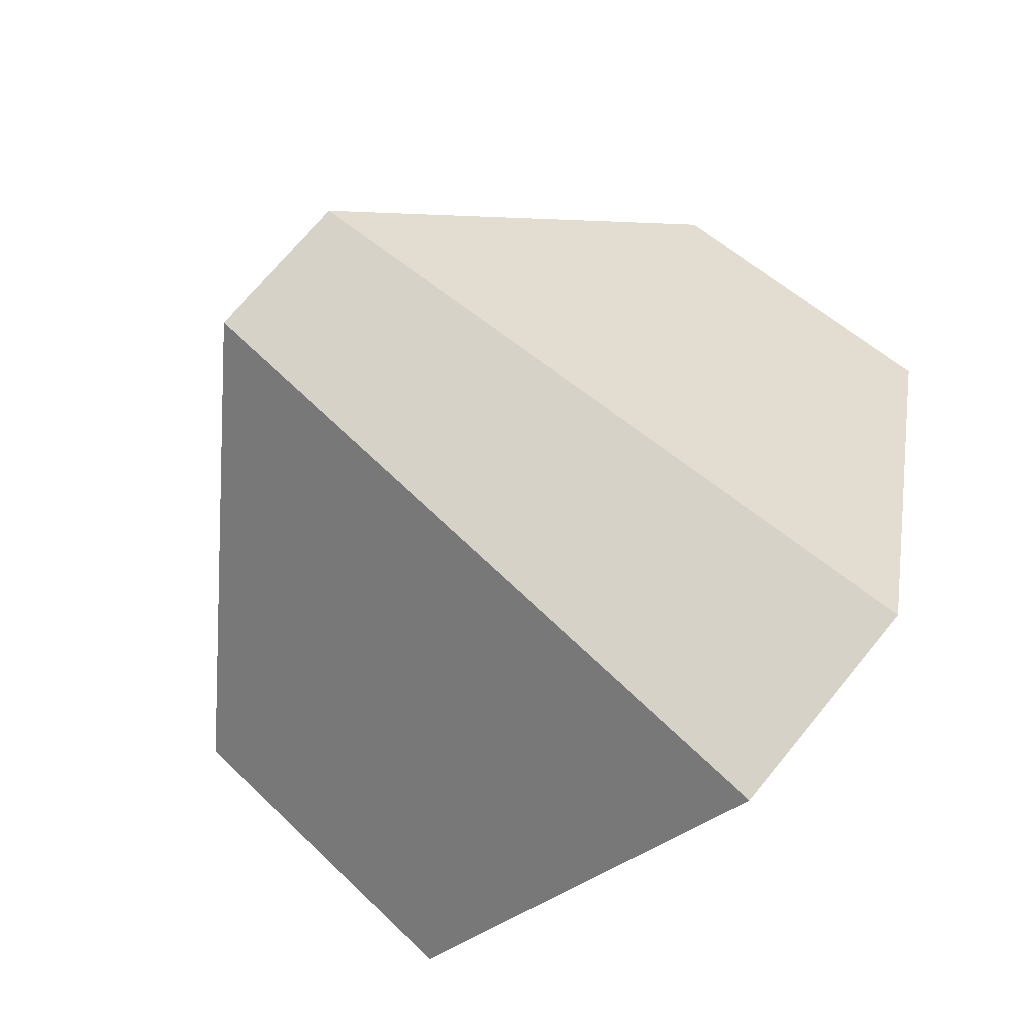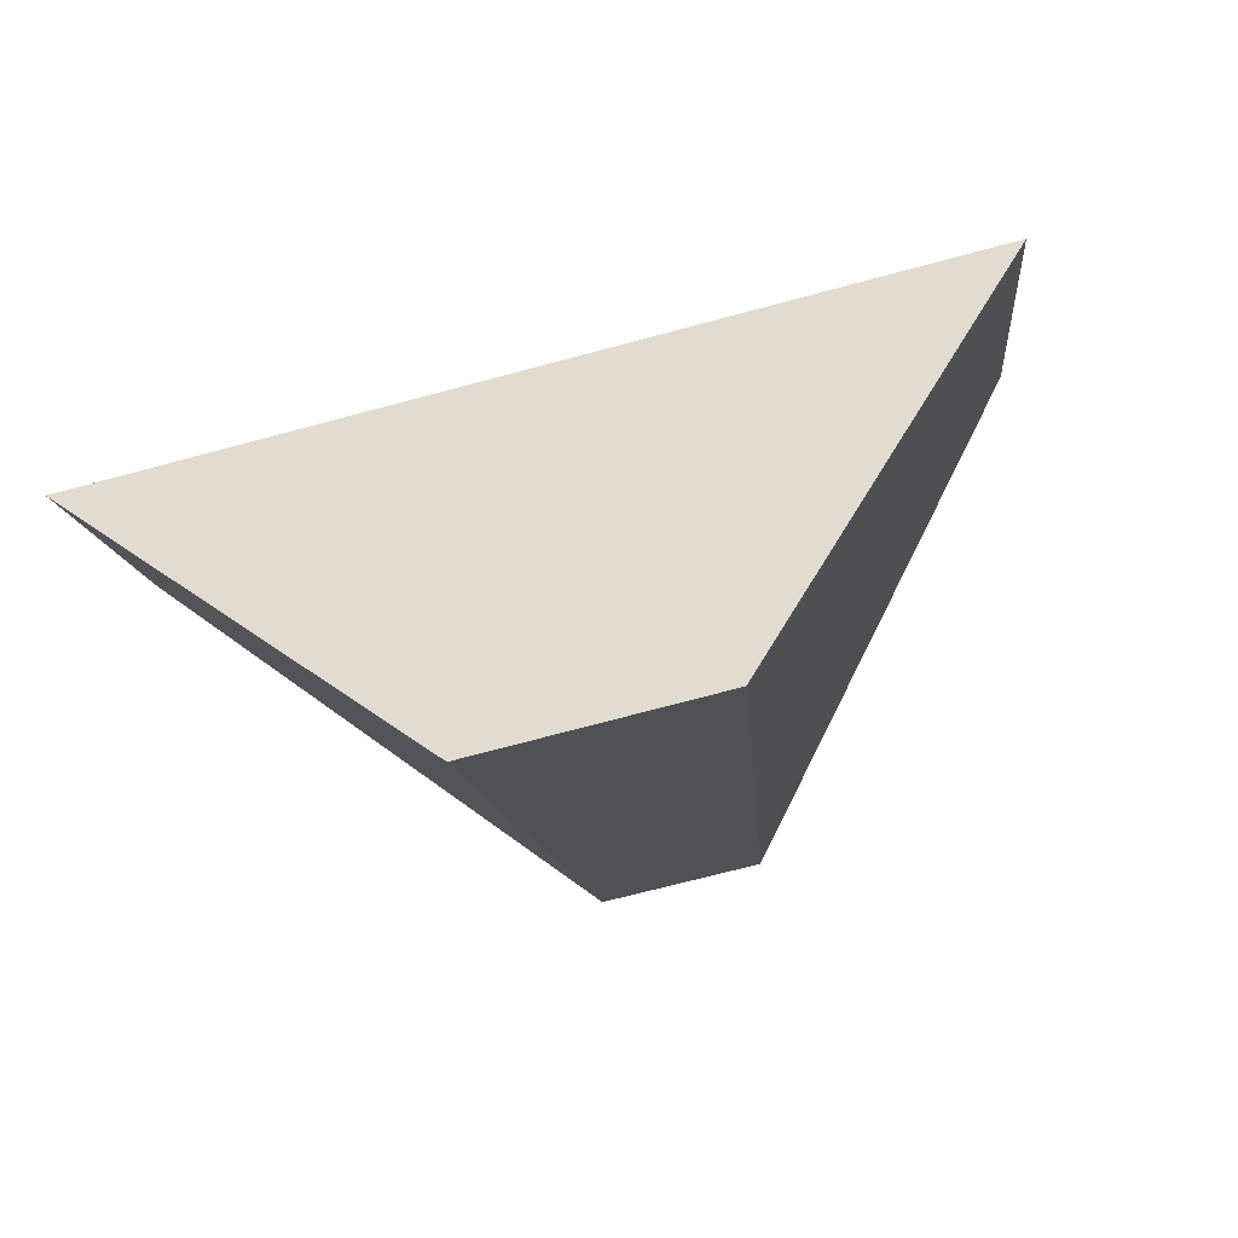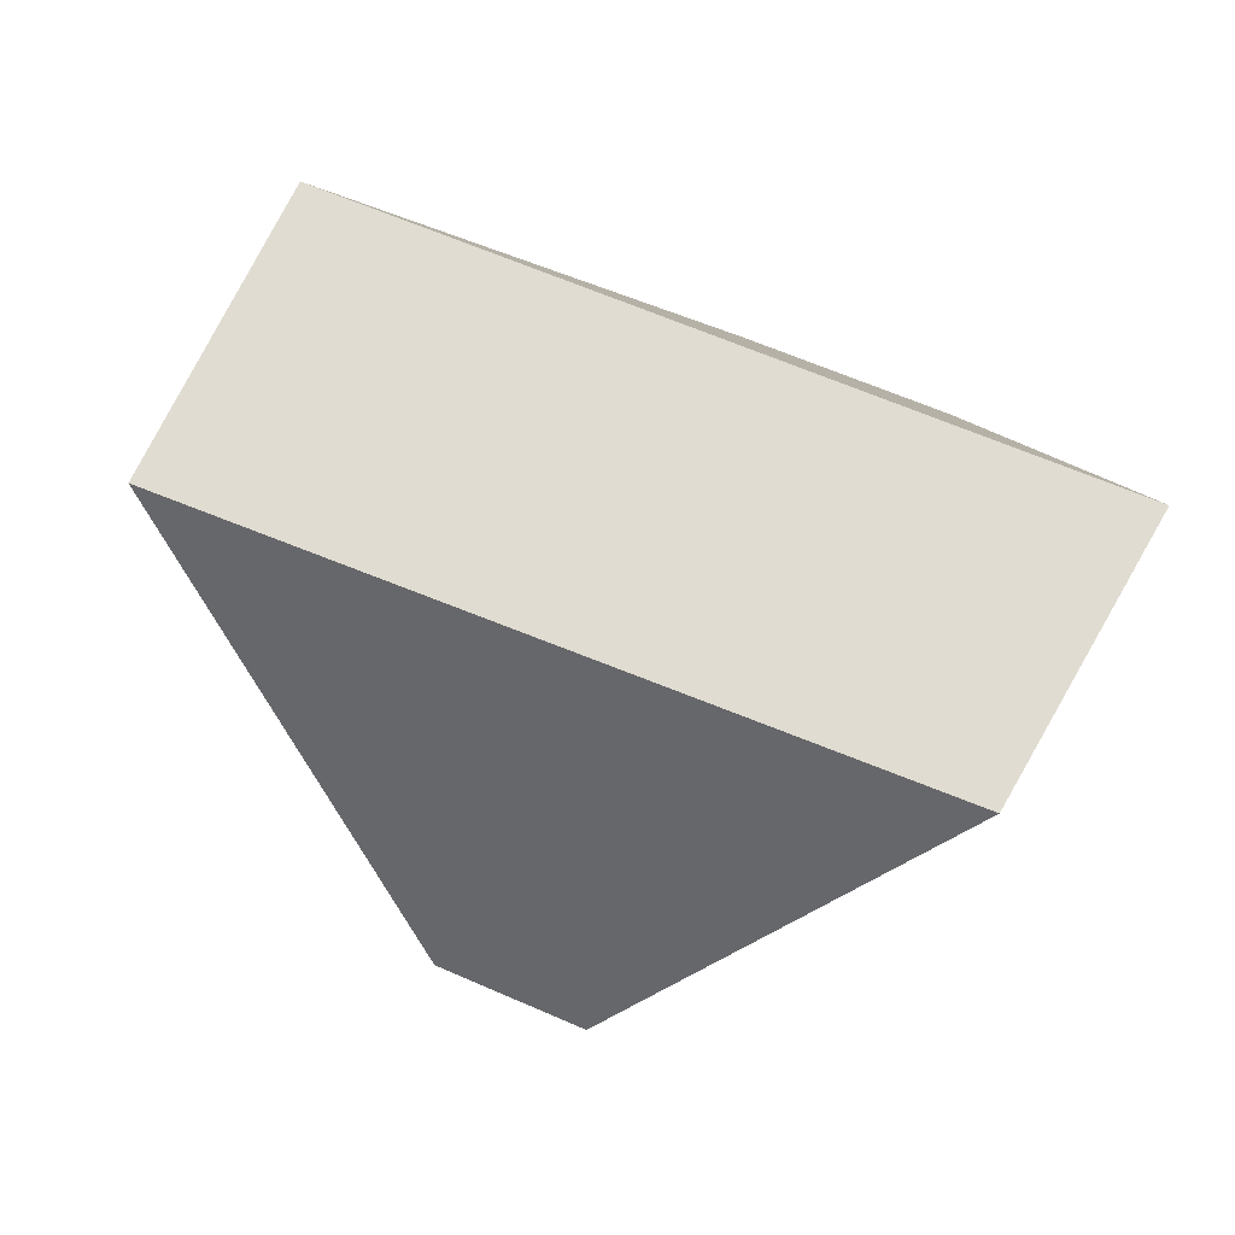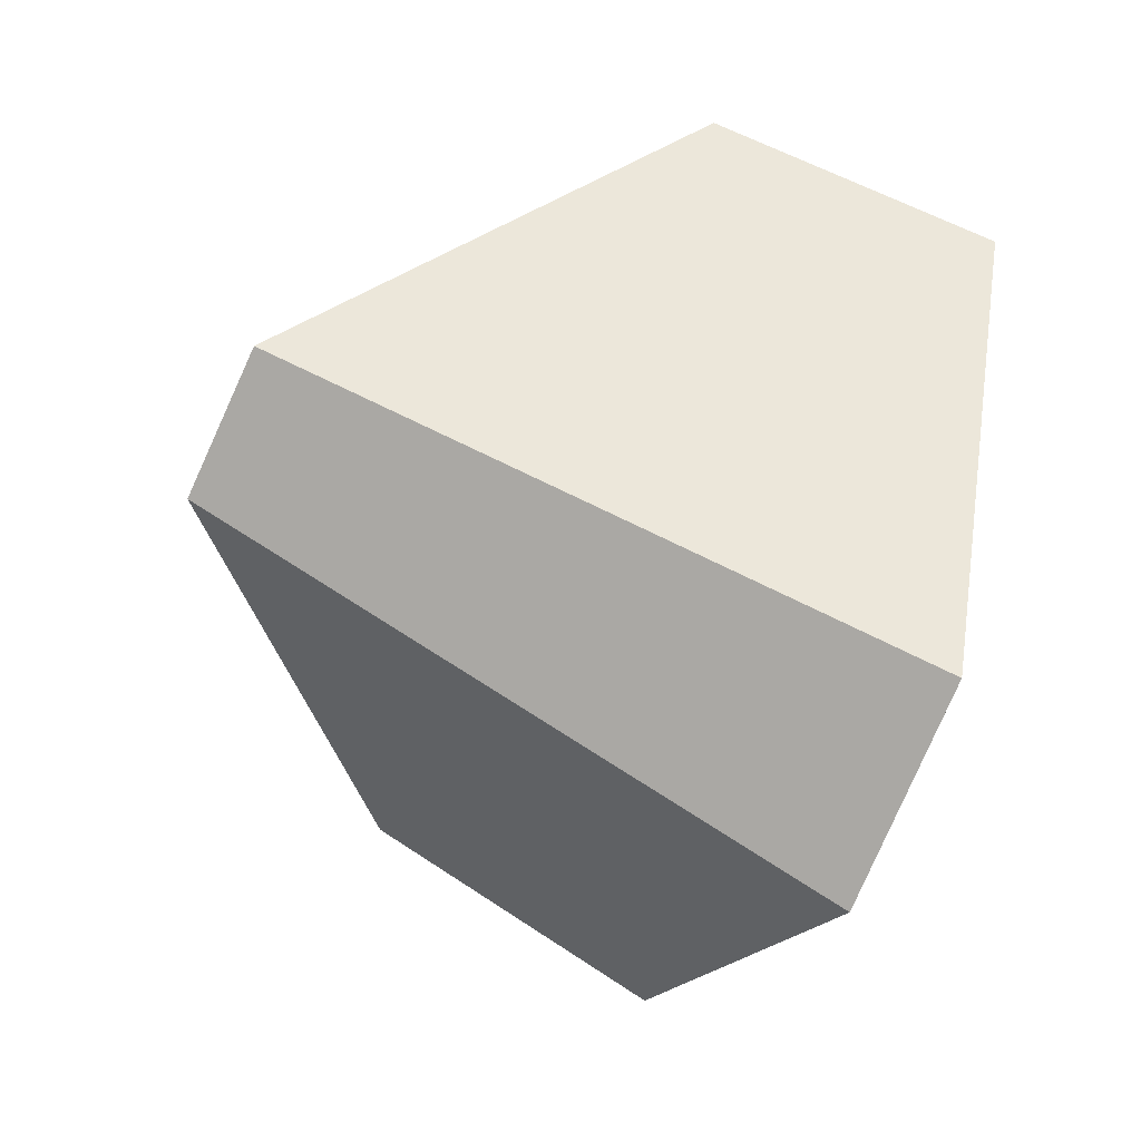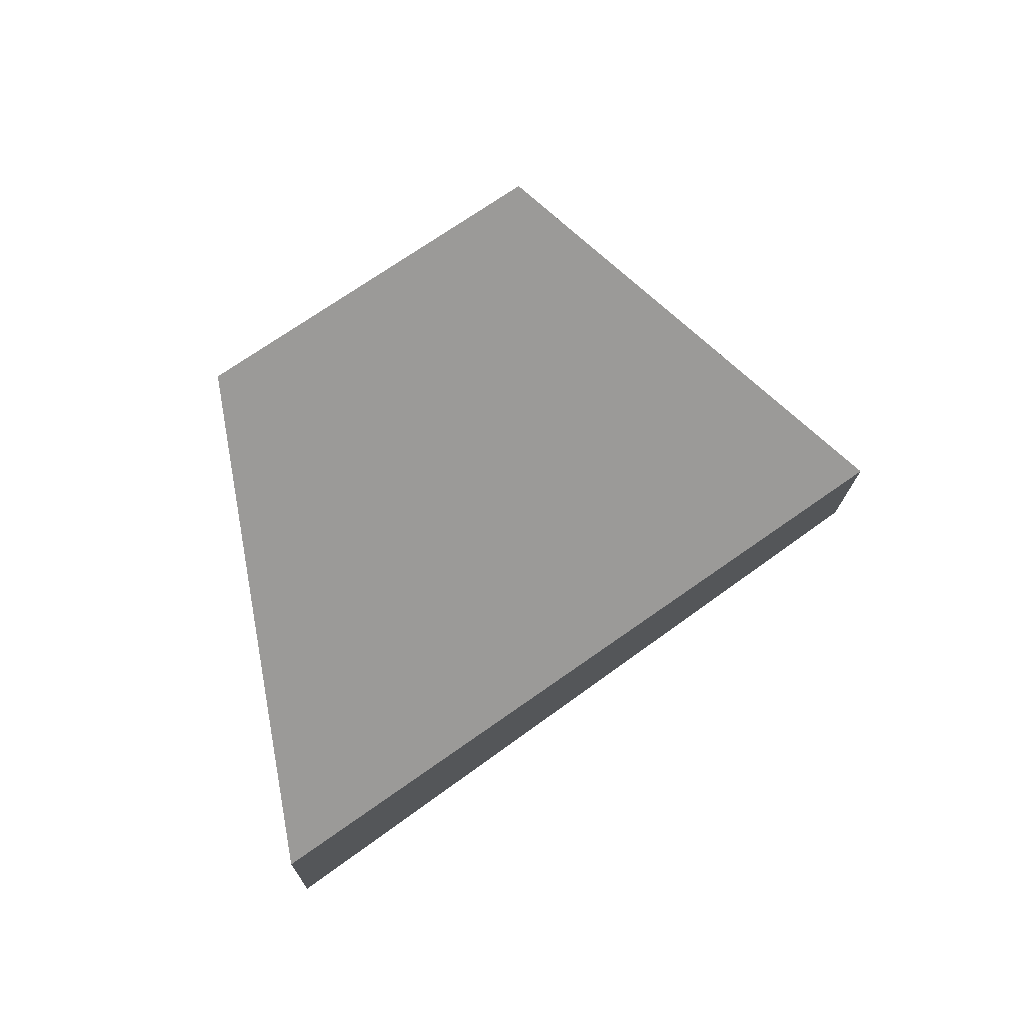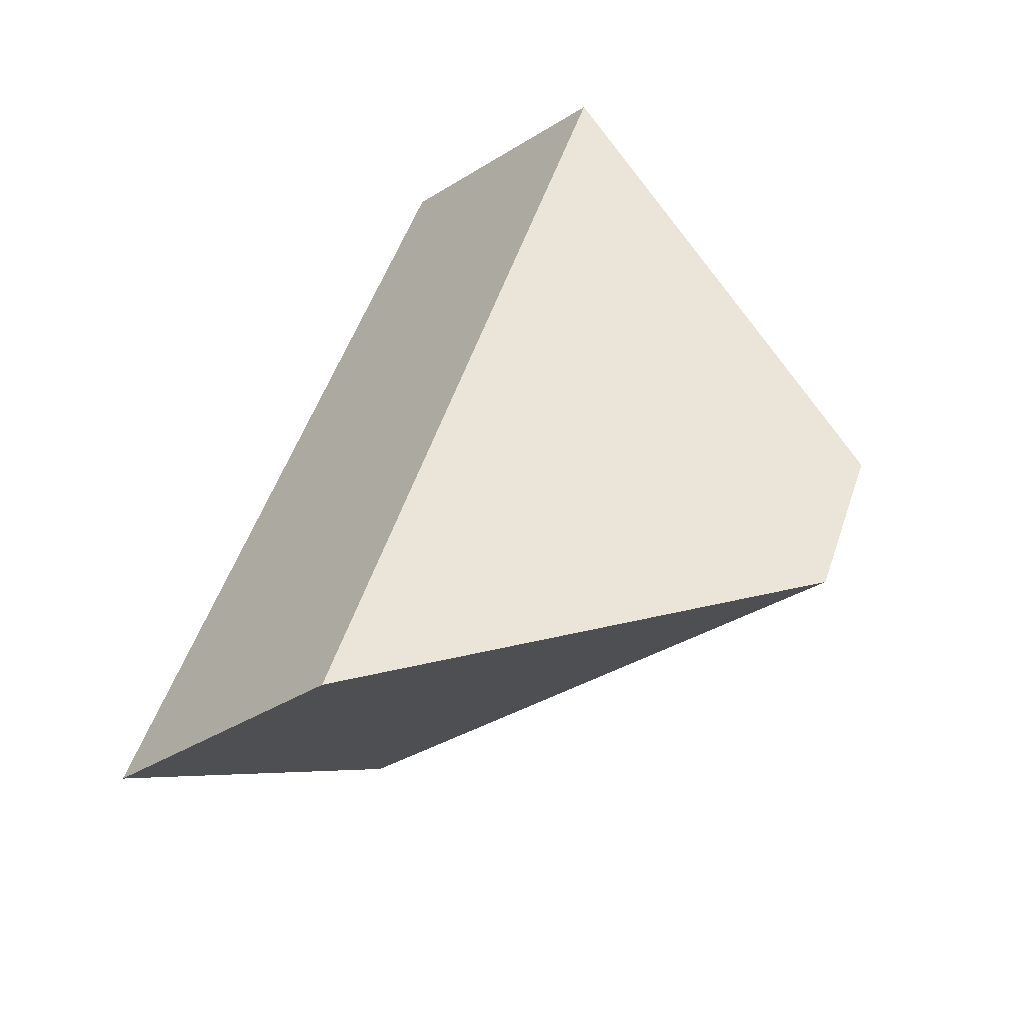
<metadata>
{"format":"obj","ext":"obj","renderer":"f3d","projection":"perspective","resolution":1024,"background":"white","views":[{"elev":-59.1,"azim":25.2,"up":"+Z"},{"elev":29.4,"azim":143.8,"up":"+Y"},{"elev":16.6,"azim":-6.0,"up":"+Y"},{"elev":-40.3,"azim":46.3,"up":"+Z"},{"elev":-45.8,"azim":-107.6,"up":"+Z"},{"elev":19.3,"azim":-84.0,"up":"+Z"}]}
</metadata>
<code>
v -0.4313 0.7024 0.8282
v -0.3163 0.4982 0.8373
v -0.2571 0.4825 0.8727
v -0.1252 0.6213 1.011
v -0.05052 0.7132 0.9453
v -0.08259 0.6974 0.7189
v -0.1666 0.7228 0.6656
v -0.3614 0.8073 0.748
f 1 2 3
f 1 3 4
f 5 4 3
f 5 3 6
f 6 7 8
f 6 8 5
f 8 7 2
f 8 2 1
f 1 4 5
f 1 5 8
f 2 7 6
f 2 6 3

</code>
